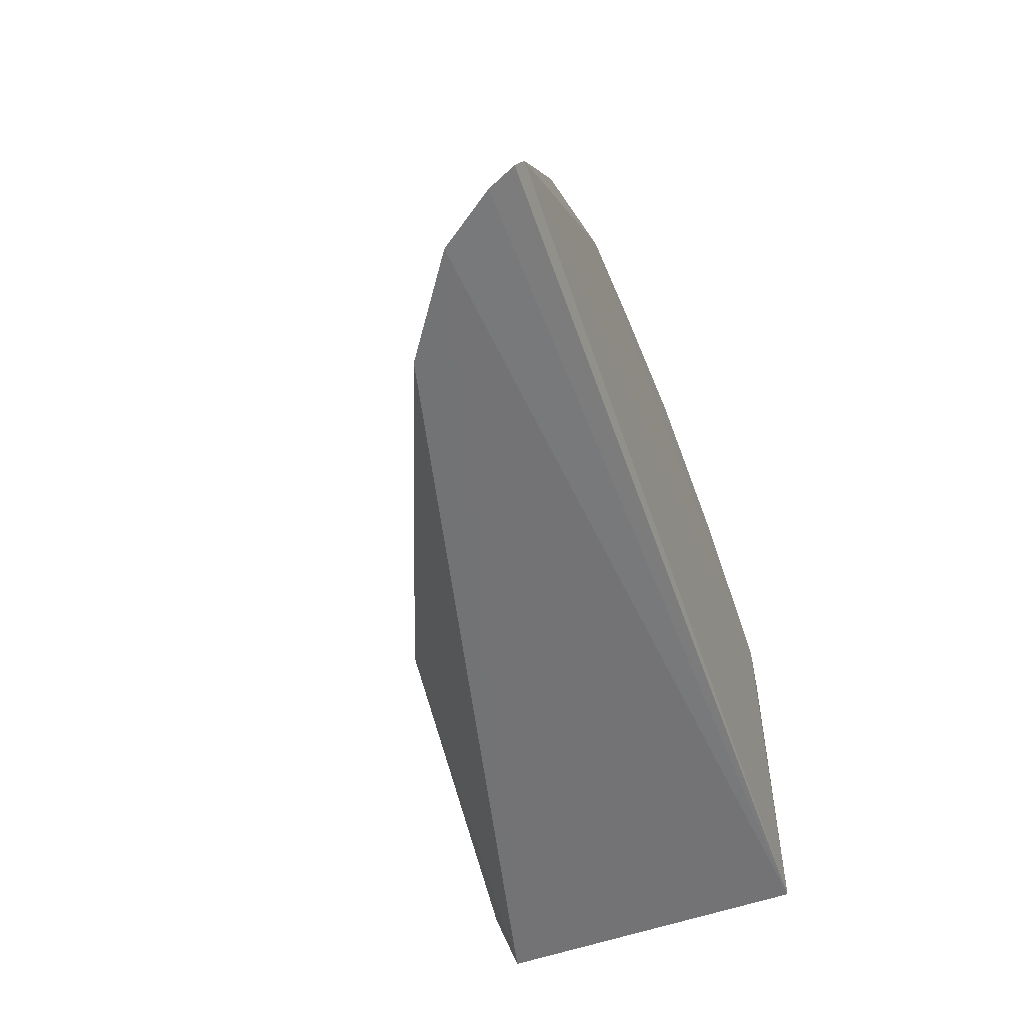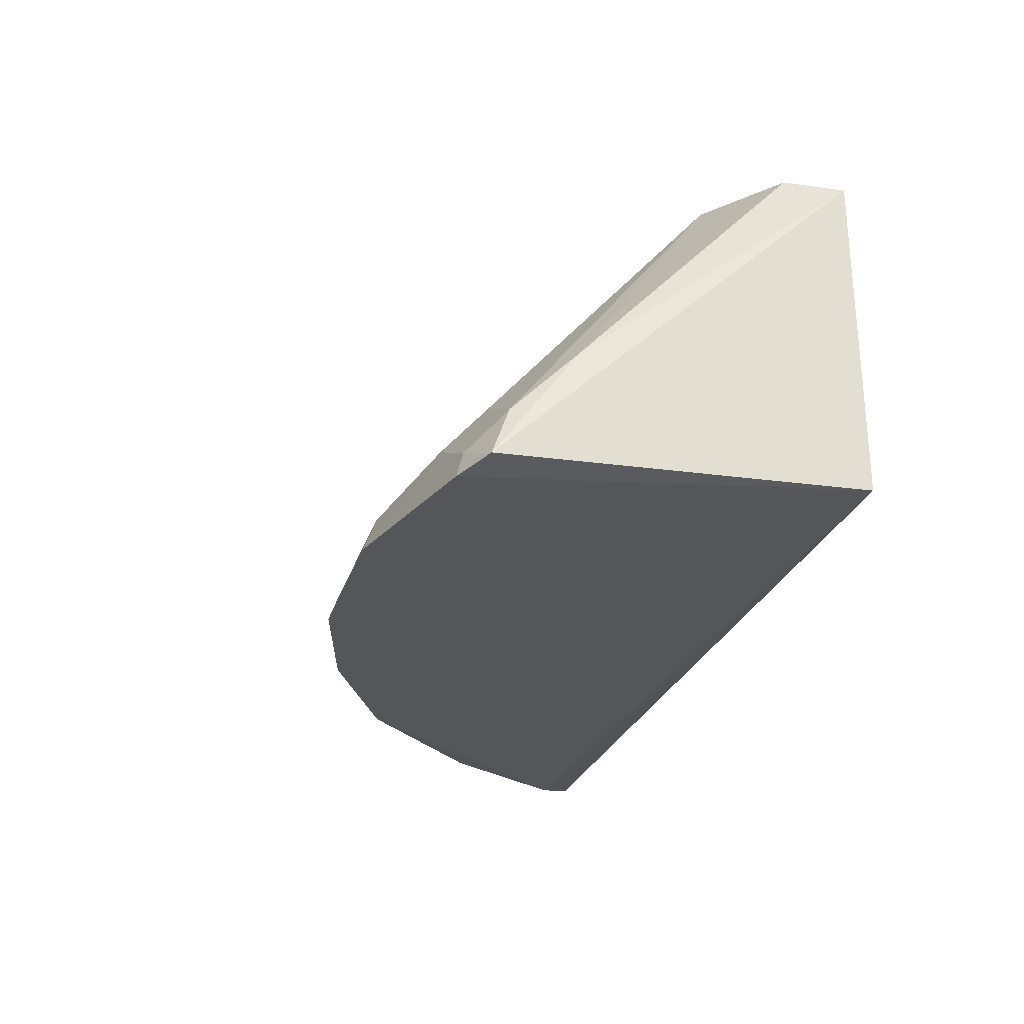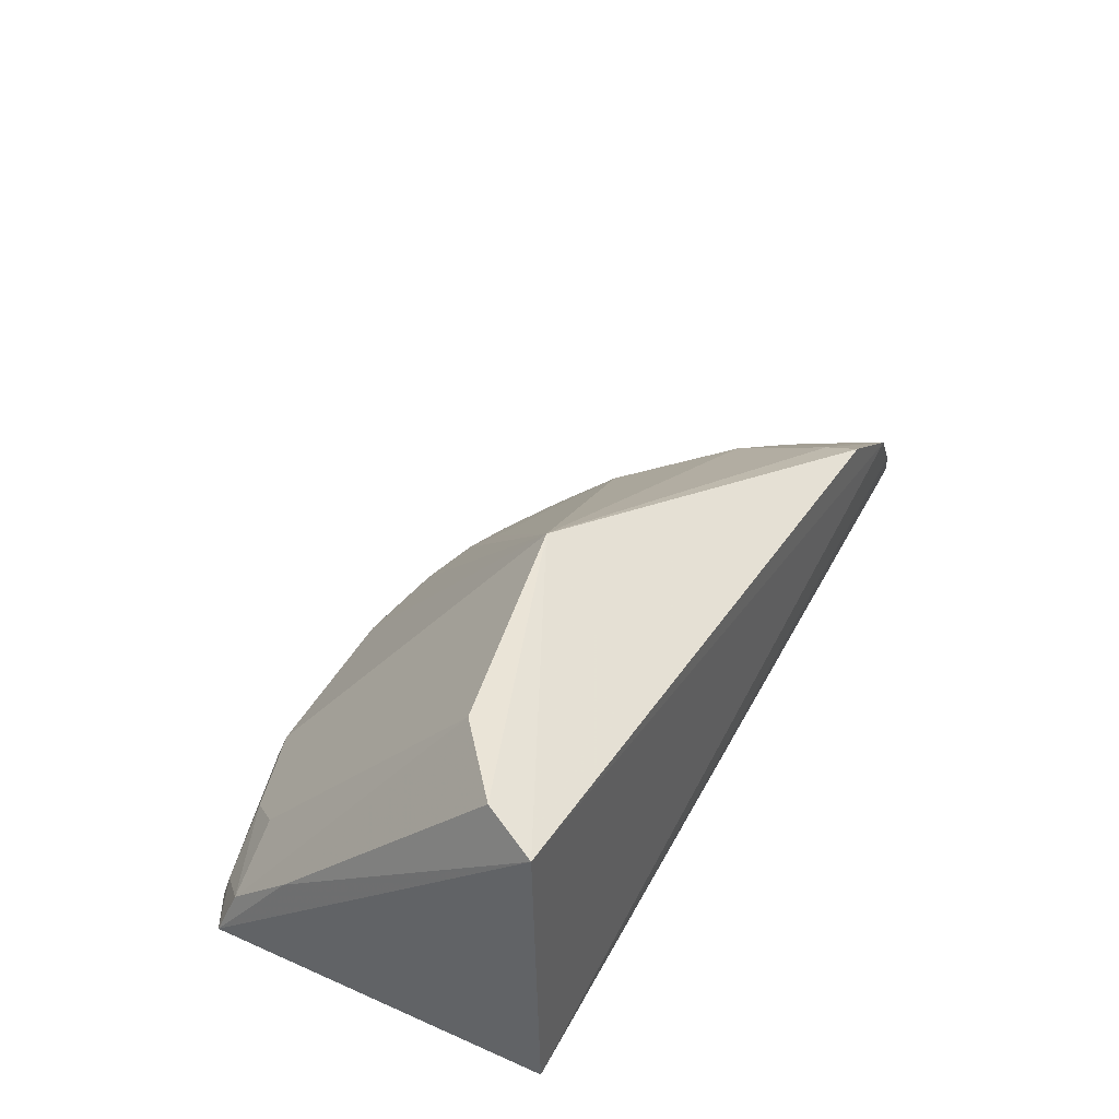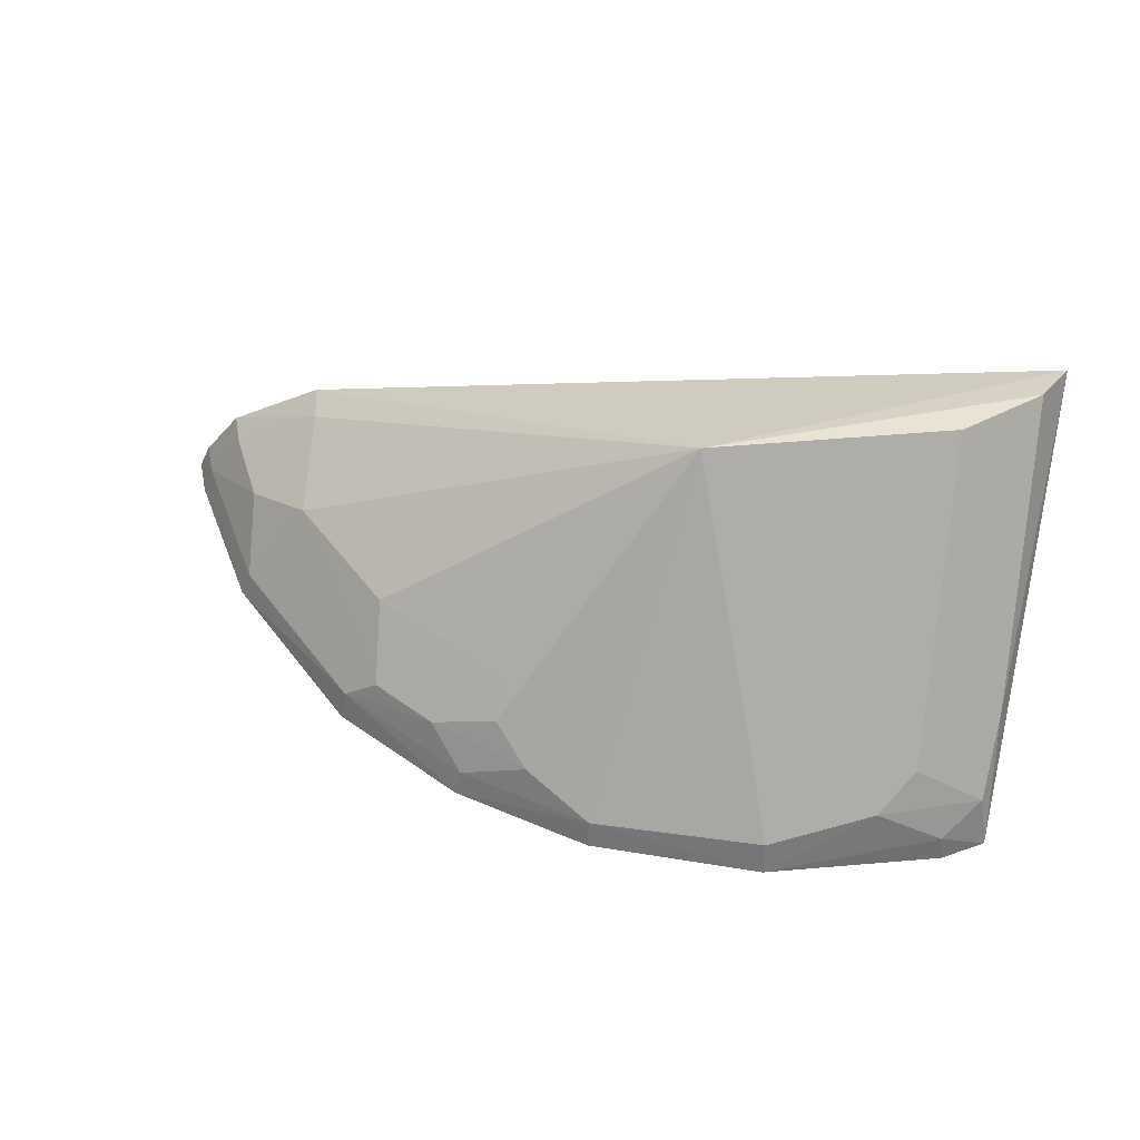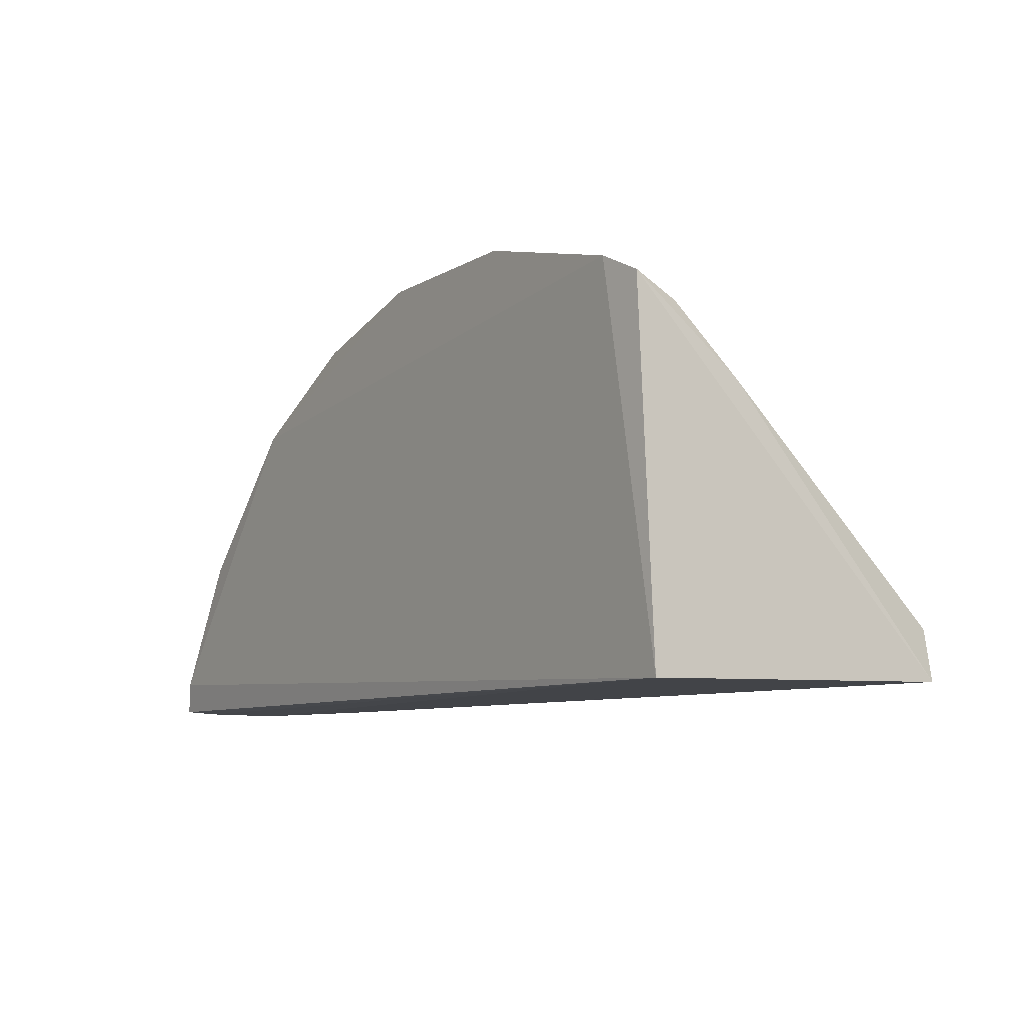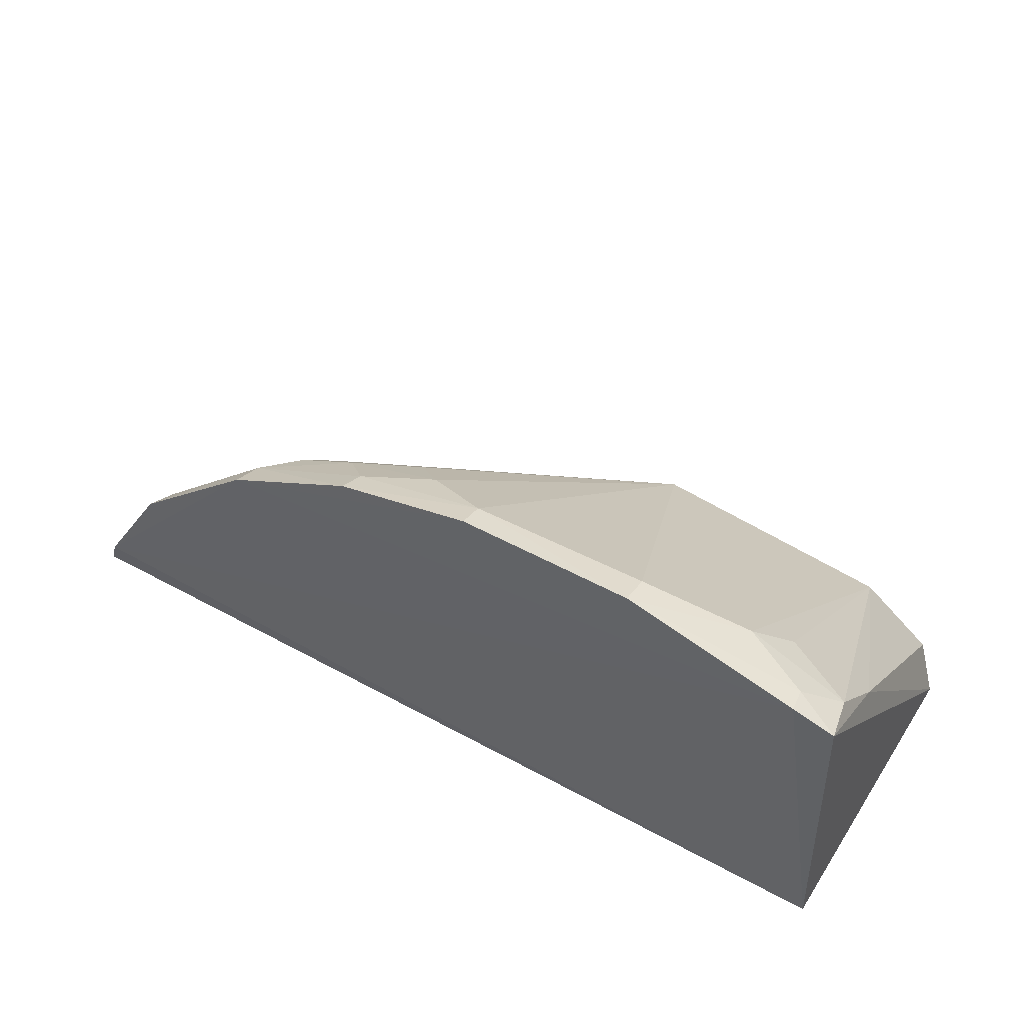
<metadata>
{"format":"obj","ext":"obj","renderer":"f3d","projection":"perspective","resolution":1024,"background":"white","views":[{"elev":-57.1,"azim":109.8,"up":"+Y"},{"elev":-25.6,"azim":-106.5,"up":"+Z"},{"elev":44.7,"azim":-64.2,"up":"+Z"},{"elev":53.1,"azim":-171.1,"up":"+Z"},{"elev":-7.6,"azim":-123.8,"up":"+Y"},{"elev":52.2,"azim":-148.8,"up":"+Y"}]}
</metadata>
<code>
v 0.002509 0.02172 0.1208
v 0.03425 0.01268 0.1029
v 0.01402 0.03354 0.1027
v -0.01306 0.03343 0.1026
v -0.01594 0.0131 0.1034
v 0.0336 0.01445 0.1027
v -0.003411 0.03519 0.1044
v -0.0162 0.01331 0.1209
v 0.02153 0.02942 0.1025
v 0.0257 0.01443 0.111
v 0.01004 0.03331 0.1058
v -0.003464 0.03587 0.1027
v -0.01074 0.01921 0.1218
v 0.03146 0.01241 0.1075
v -0.01529 0.03233 0.1029
v 0.02606 0.01259 0.1112
v 0.01961 0.02556 0.109
v 0.006257 0.03513 0.1041
v -0.01285 0.03305 0.104
v 0.006234 0.03569 0.1027
v -0.00915 0.03325 0.1059
v -0.01482 0.0161 0.1218
v 0.03359 0.01254 0.1045
v 0.02536 0.01994 0.109
v 0.01197 0.03148 0.1074
v 0.01381 0.03303 0.1041
v -0.01473 0.0313 0.1057
v 0.03301 0.01411 0.1043
v 0.02902 0.01779 0.1073
v 0.02129 0.02892 0.1042
v 0.01191 0.0296 0.1092
v 0.01574 0.03111 0.1059
v -0.01091 0.0313 0.1077
v -0.01507 0.02778 0.1092
v 0.03089 0.01407 0.1073
v 0.02929 0.02184 0.1027
v 0.02875 0.02156 0.1042
v 0.0193 0.02914 0.1058
f 6 5 4
f 6 2 5
f 9 6 4
f 12 9 4
f 14 8 5
f 15 4 5
f 15 5 8
f 16 10 1
f 16 1 8
f 16 14 10
f 16 8 14
f 18 7 1
f 18 1 11
f 18 12 7
f 19 12 4
f 19 4 15
f 20 3 9
f 20 9 12
f 20 18 3
f 20 12 18
f 21 13 1
f 21 1 7
f 21 7 12
f 21 12 19
f 22 8 1
f 22 1 13
f 23 14 5
f 23 5 2
f 24 17 1
f 24 1 10
f 25 11 1
f 26 18 11
f 26 3 18
f 27 19 15
f 27 21 19
f 28 23 2
f 28 2 6
f 29 24 10
f 30 9 3
f 30 3 26
f 31 25 1
f 31 1 17
f 32 26 11
f 32 11 25
f 32 30 26
f 32 31 17
f 32 25 31
f 33 27 13
f 33 13 21
f 33 21 27
f 34 22 13
f 34 13 27
f 34 8 22
f 34 27 15
f 34 15 8
f 35 14 23
f 35 23 28
f 35 28 29
f 35 29 10
f 35 10 14
f 36 28 6
f 36 6 9
f 36 9 30
f 37 24 29
f 37 36 30
f 37 29 28
f 37 28 36
f 38 32 17
f 38 30 32
f 38 17 24
f 38 37 30
f 38 24 37

</code>
